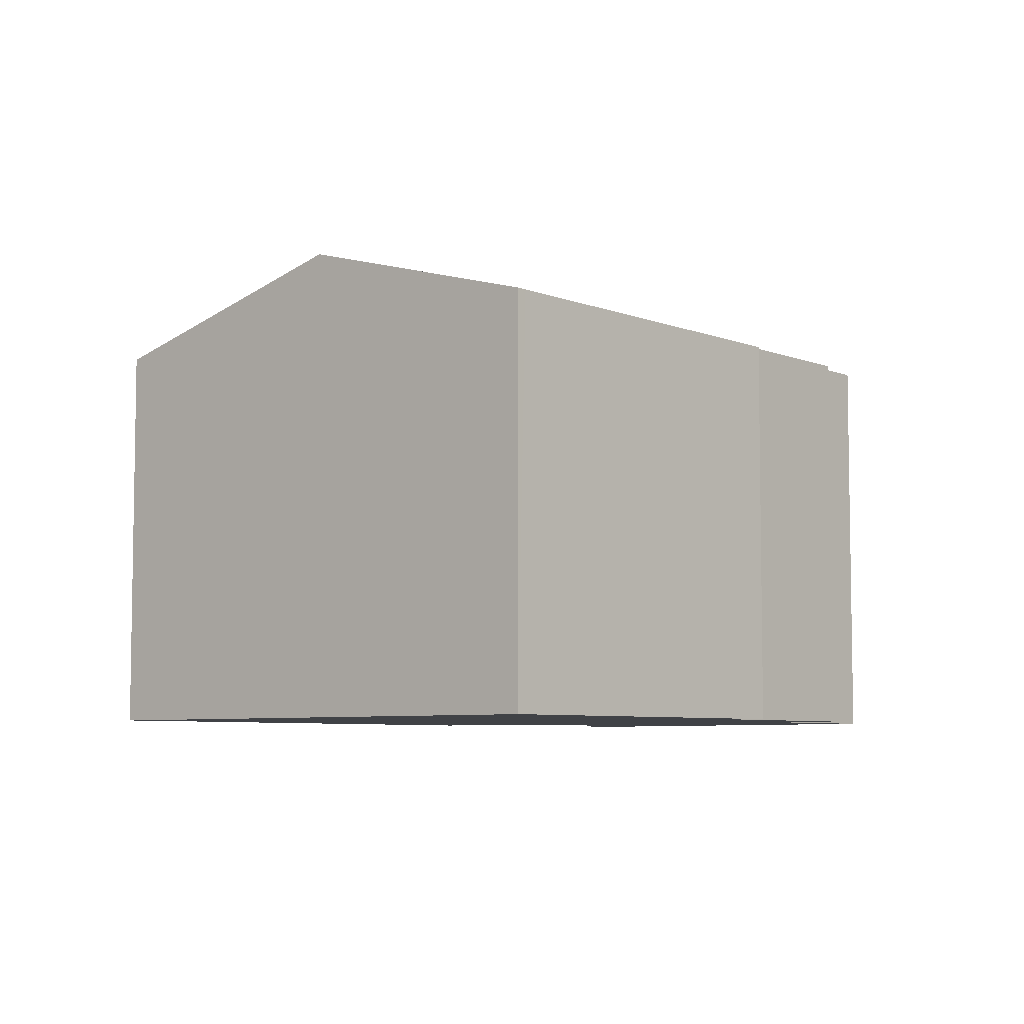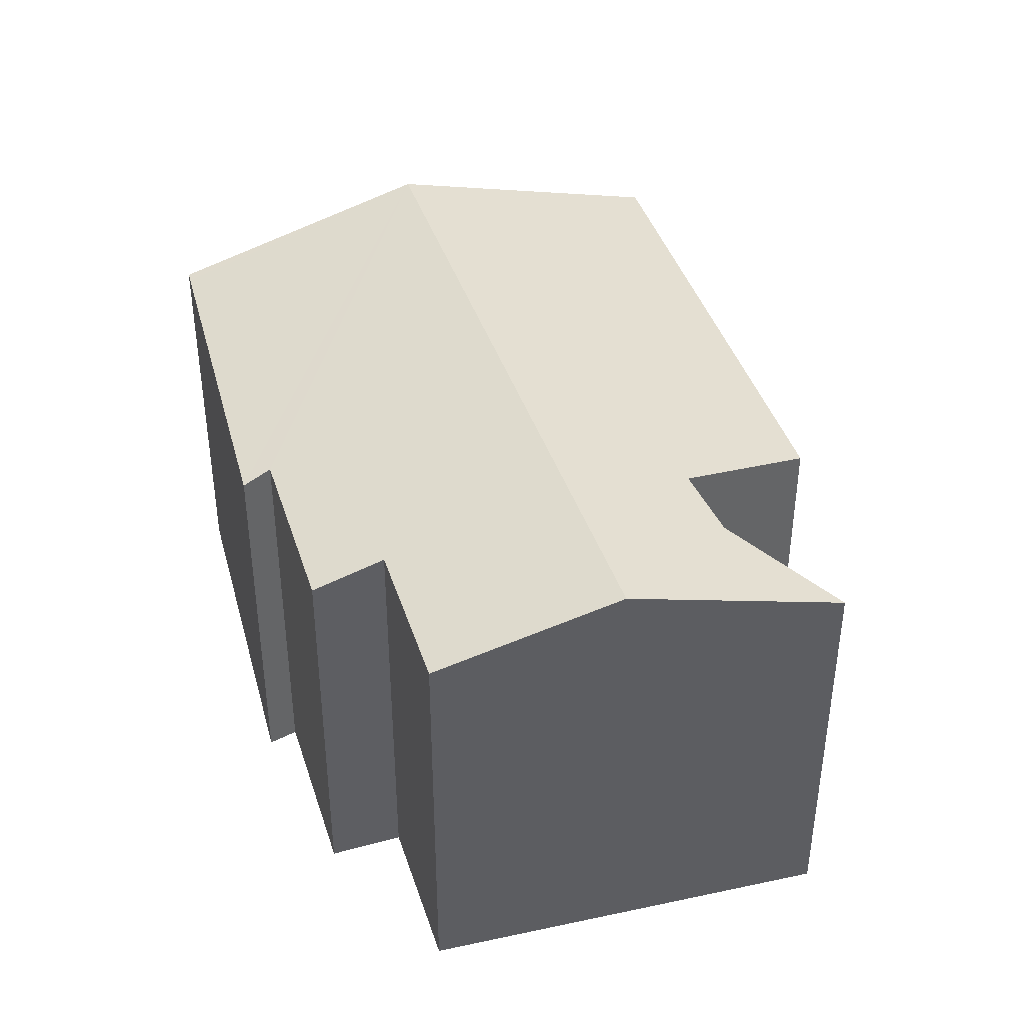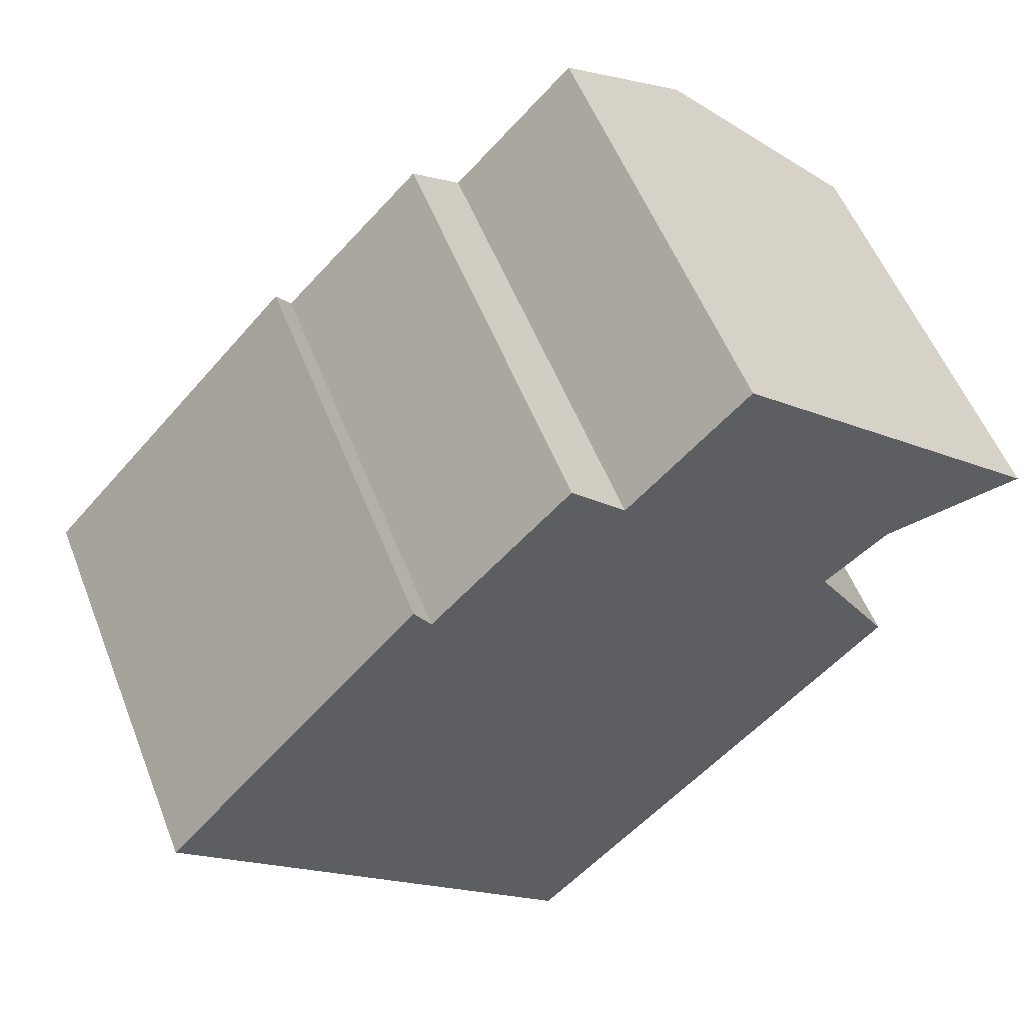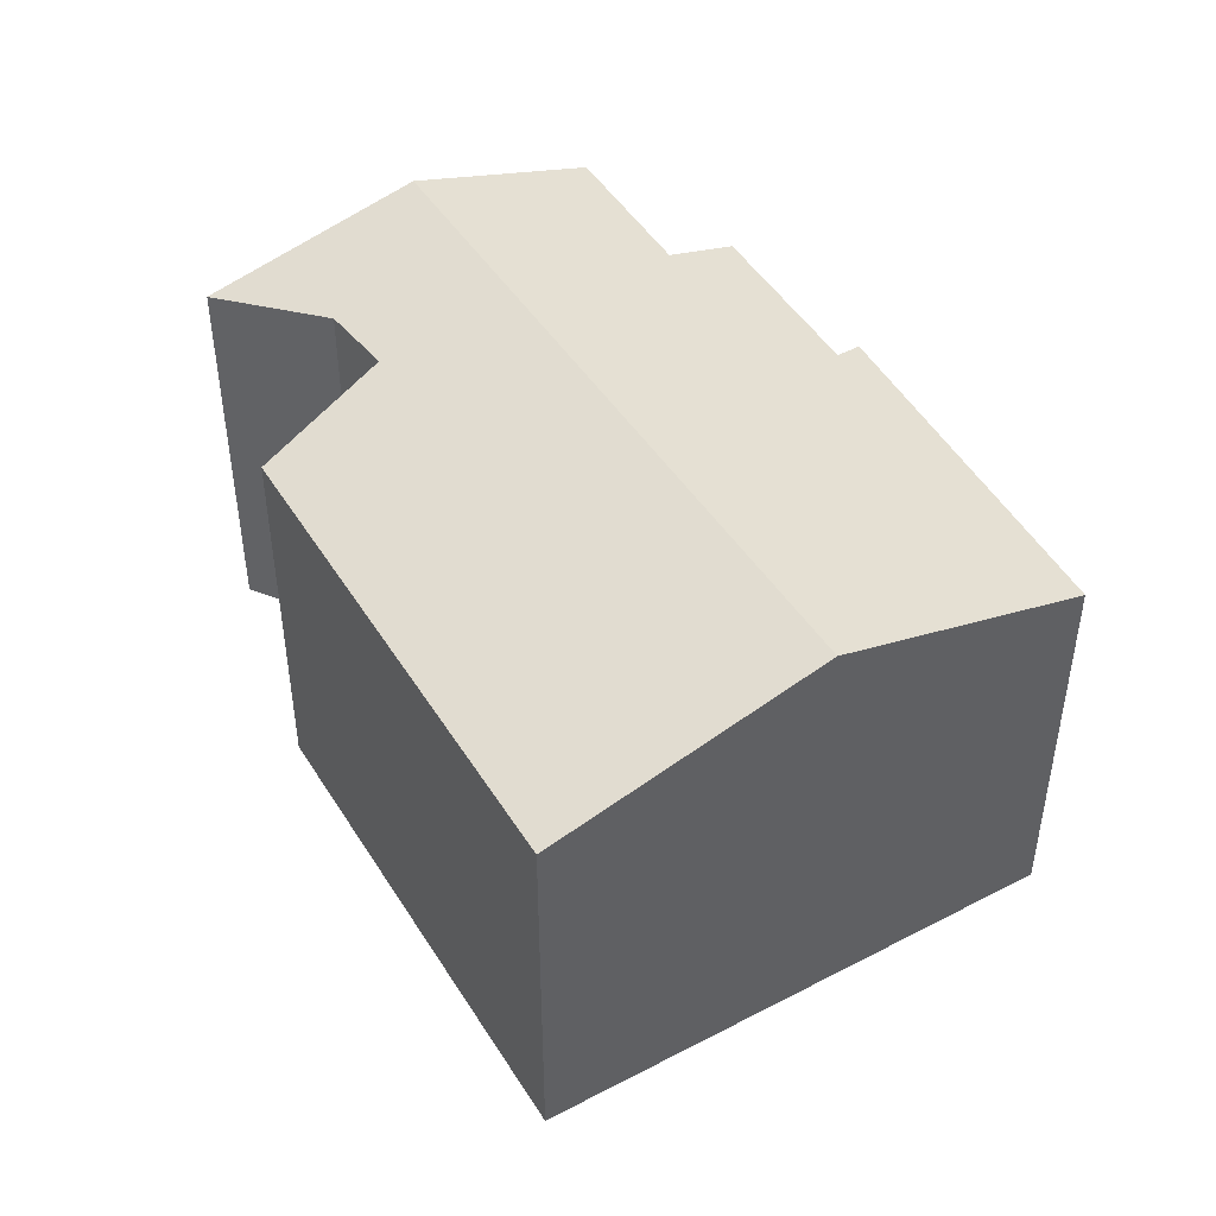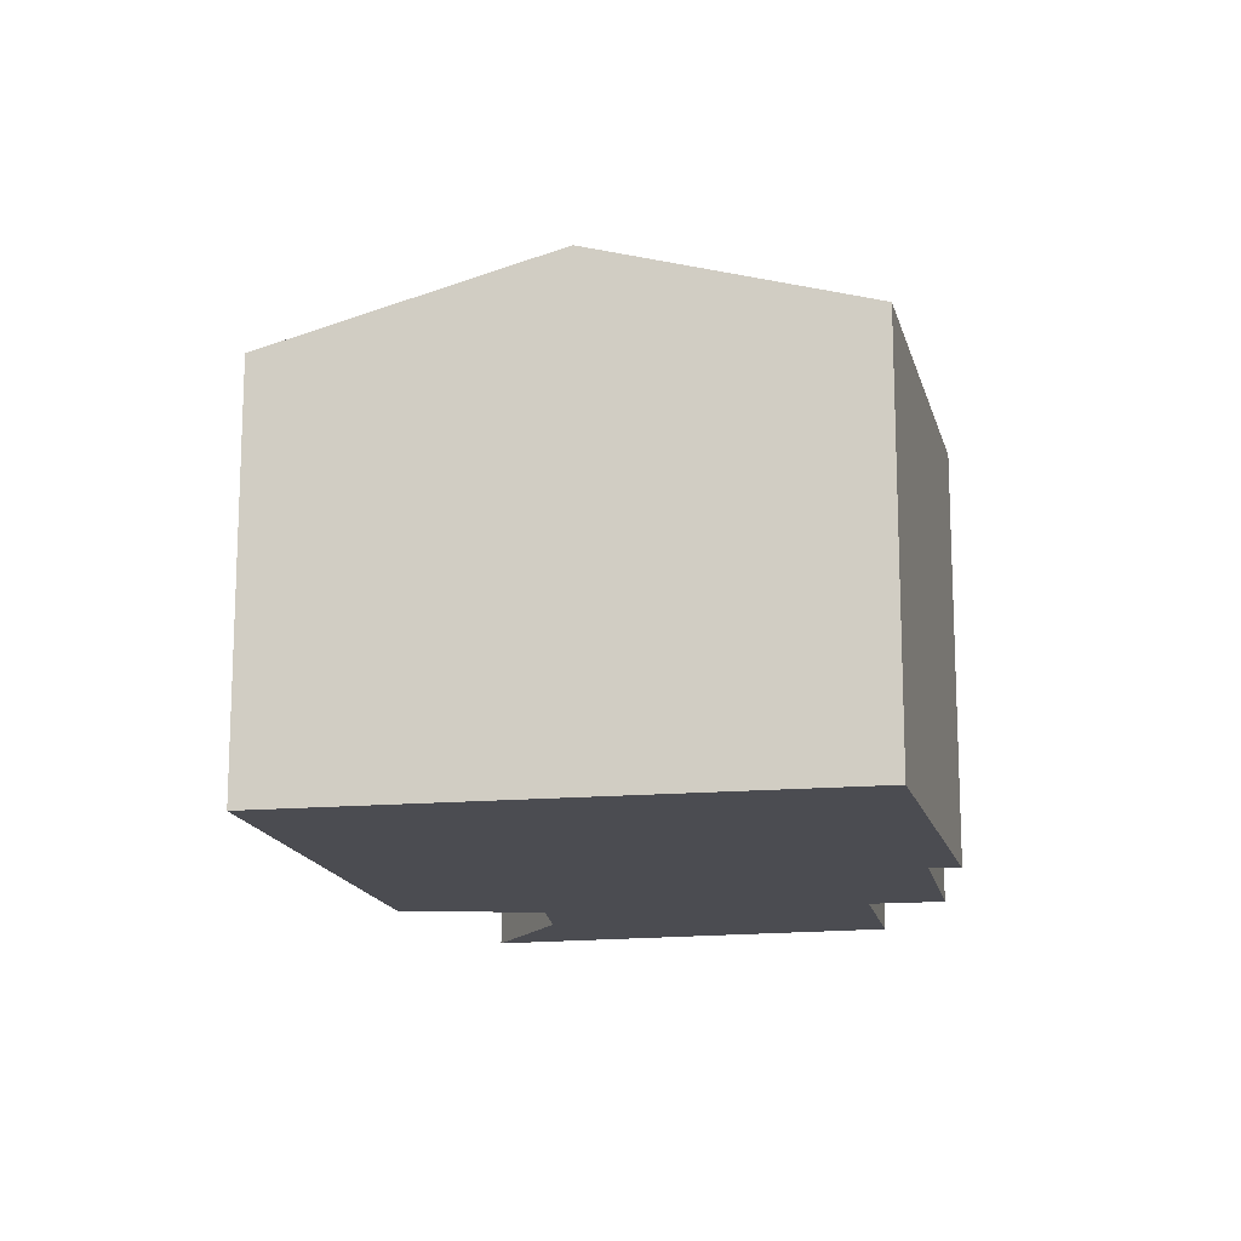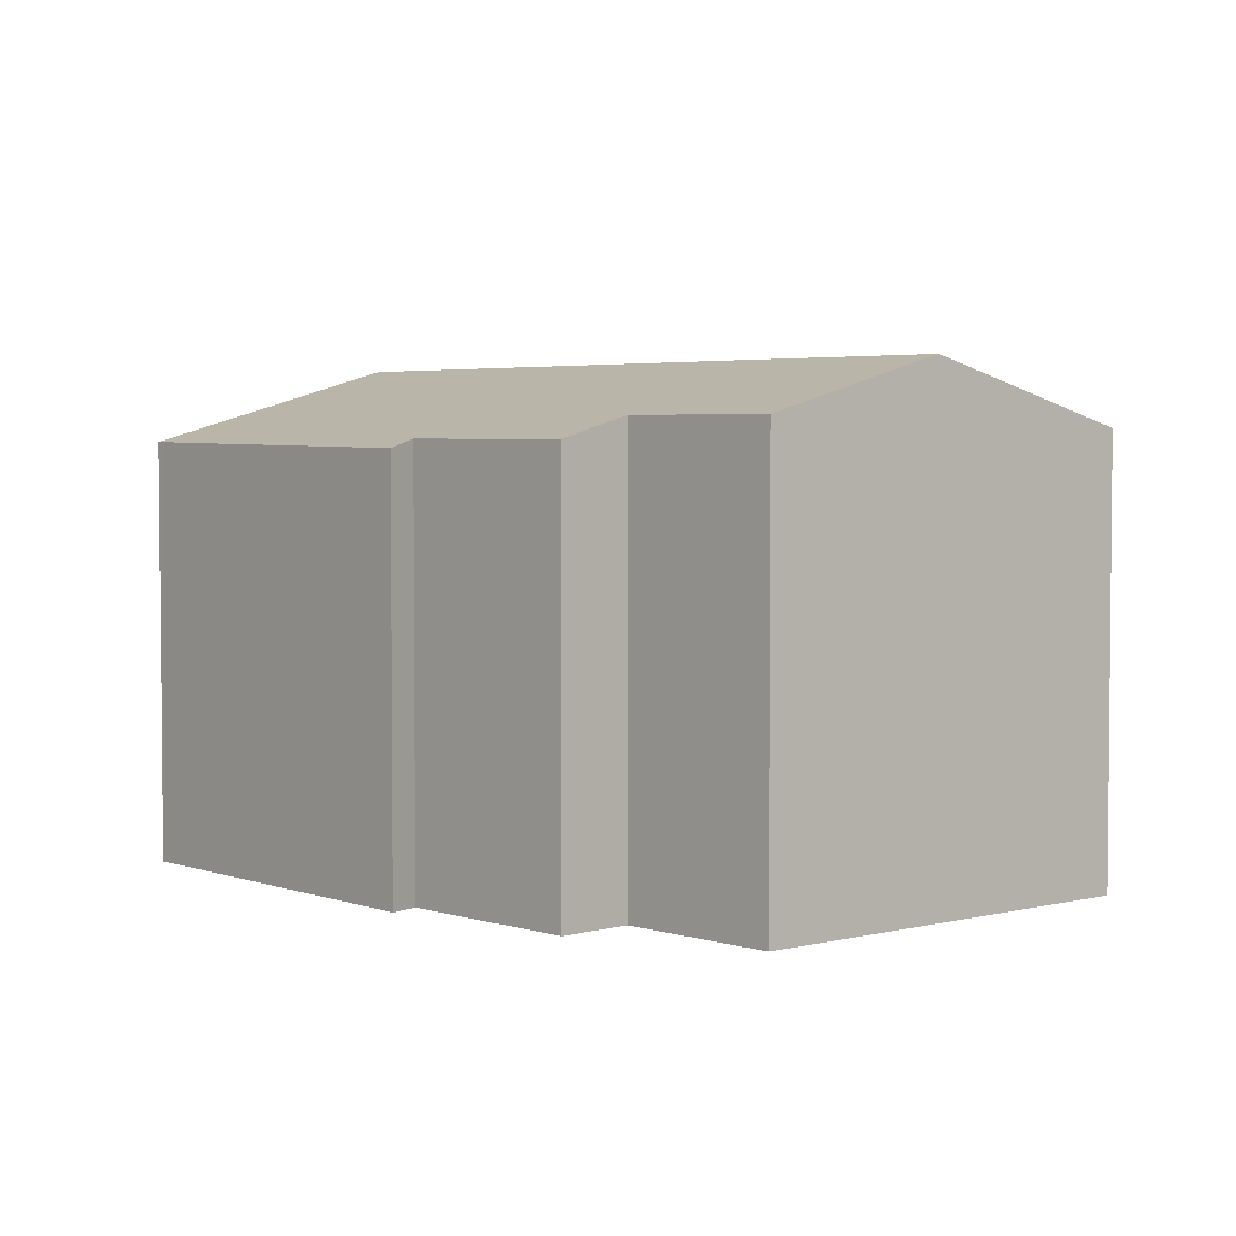
<metadata>
{"format":"obj","ext":"obj","renderer":"f3d","projection":"perspective","resolution":1024,"background":"white","views":[{"elev":-6.3,"azim":-94.7,"up":"+Y"},{"elev":41.9,"azim":27.3,"up":"+Y"},{"elev":54.6,"azim":-21.2,"up":"+Z"},{"elev":47.1,"azim":-165.7,"up":"+Y"},{"elev":-15.4,"azim":-124.3,"up":"+Y"},{"elev":3.6,"azim":1.5,"up":"+Y"}]}
</metadata>
<code>
v  5.956 5.864 -5.559
v  9.992 6.457 1.504
v  11.11 5.893 -0.345
v  12.88 6.117 2.571
v  12.27 6.35 3.183
v  12.94 6.108 2.581
v  10.89 6.427 2.233
v  10.48 6.994 4.785
v  2.784 6.994 -2.78
v  5.763 5.863 -5.754
v  0.11 5.934 0.121
v  0 5.937 3.635e-16
v  3.73 5.847 4.132
v  3.97 5.968 3.739
v  5.932 5.954 5.737
v  6.701 6.249 4.956
v  8.389 6.24 6.661
v  11.11 2.113e-17 -0.345
v  5.956 3.404e-16 -5.559
v  5.763 3.523e-16 -5.754
v  9.992 -9.209e-17 1.504
v  10.89 -1.367e-16 2.233
v  0 0 0
v  2.784 1.702e-16 -2.78
v  3.73 -2.53e-16 4.132
v  0.11 -7.409e-18 0.121
v  3.97 -2.289e-16 3.739
v  5.932 -3.513e-16 5.737
v  6.701 -3.035e-16 4.956
v  8.389 -4.079e-16 6.661
v  10.48 -2.93e-16 4.785
v  12.94 -1.58e-16 2.581
v  12.27 -1.949e-16 3.183
v  12.88 -1.574e-16 2.571
g defaultobject
f 1 2 3
f 4 5 6
f 5 4 7
f 5 7 8
f 8 7 9
f 9 7 2
f 9 2 1
f 9 1 10
f 11 9 12
f 9 11 13
f 9 13 14
f 9 14 15
f 9 15 16
f 9 16 8
f 8 16 17
f 18 1 3
f 1 18 19
f 1 19 10
f 10 19 20
f 7 21 2
f 21 7 22
f 20 9 10
f 9 20 12
f 12 20 23
f 23 20 24
f 23 11 12
f 11 23 13
f 13 23 25
f 25 23 26
f 27 15 14
f 15 27 28
f 29 17 16
f 17 29 30
f 13 27 14
f 27 13 25
f 15 29 16
f 29 15 28
f 30 8 17
f 8 30 5
f 5 30 6
f 6 30 31
f 6 31 32
f 32 31 33
f 21 3 2
f 3 21 18
f 4 22 7
f 22 4 6
f 22 6 32
f 22 32 34
f 33 34 32
f 34 33 22
f 22 33 31
f 22 31 21
f 21 31 30
f 21 19 18
f 19 21 30
f 19 30 29
f 19 29 20
f 20 29 24
f 24 29 28
f 24 28 27
f 24 27 25
f 24 25 26
f 24 26 23

</code>
